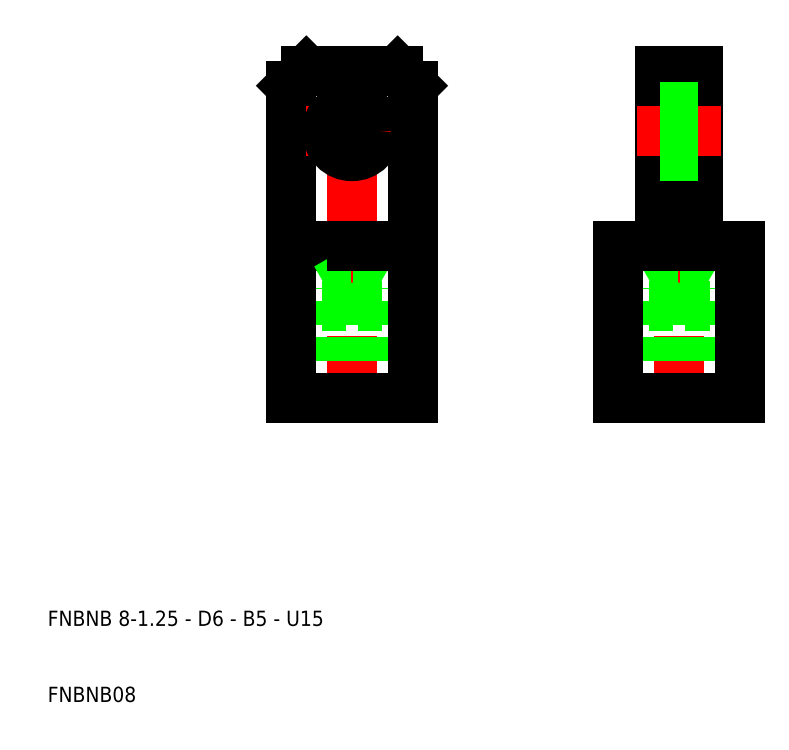
<metadata>
{"format":"dxf","ext":"dxf","renderer":"ezdxf+matplotlib","layout":"modelspace","background":"white","min_lineweight":24,"dpi":150}
</metadata>
<code>
0
SECTION
2
ENTITIES
0
LINE
8
CENTER
10
50
20
47
30
0
11
50
21
96
31
0
0
LINE
8
0
10
54
20
50
30
0
11
54
21
62
31
0
0
LINE
8
0
10
53.32
20
50
30
0
11
53.32
21
64.4
31
0
0
LINE
8
0
10
46.68
20
50
30
0
11
46.68
21
64.4
31
0
0
LINE
8
0
10
46
20
50
30
0
11
46
21
62
31
0
0
LINE
8
0
10
42
20
50
30
0
11
42
21
91
31
0
0
LINE
8
0
10
58
20
50
30
0
11
58
21
91
31
0
0
TEXT
8
0
10
10
20
10
30
0
40
2
1
FNBNB08
0
TEXT
8
0
10
10
20
20
30
0
40
2
1
FNBNB 8-1.25 - D6 - B5 - U15
0
LINE
8
0
10
50
20
50
30
0
11
42
21
50
31
0
0
LINE
8
0
10
50
20
50
30
0
11
58
21
50
31
0
0
LINE
8
CENTER
10
44
20
85
30
0
11
56
21
85
31
0
0
LINE
8
0
10
44
20
93
30
0
11
50
21
93
31
0
0
LINE
8
0
10
42
20
70
30
0
11
50
21
70
31
0
0
LINE
8
0
10
42
20
91
30
0
11
44
21
93
31
0
0
LINE
8
0
10
54
20
62
30
0
11
50
21
62
31
0
0
LINE
8
0
10
53.32
20
64.4
30
0
11
50
21
64.4
31
0
0
LINE
8
0
10
53.32
20
64.4
30
0
11
50
21
66.32
31
0
0
LINE
8
0
10
46.68
20
64.4
30
0
11
50
21
66.32
31
0
0
LINE
8
0
10
46.68
20
64.4
30
0
11
50
21
64.4
31
0
0
LINE
8
0
10
46
20
62
30
0
11
50
21
62
31
0
0
LINE
8
0
10
58
20
70
30
0
11
50
21
70
31
0
0
CIRCLE
8
0
10
50
20
85
30
0
40
3
0
LINE
8
0
10
56
20
93
30
0
11
50
21
93
31
0
0
LINE
8
0
10
58
20
91
30
0
11
56
21
93
31
0
0
LINE
8
CENTER
10
93
20
47
30
0
11
93
21
96
31
0
0
LINE
8
0
10
97
20
50
30
0
11
97
21
62
31
0
0
LINE
8
0
10
96.32
20
50
30
0
11
96.32
21
64.4
31
0
0
LINE
8
0
10
89.68
20
50
30
0
11
89.68
21
64.4
31
0
0
LINE
8
0
10
89
20
50
30
0
11
89
21
62
31
0
0
LINE
8
0
10
85
20
50
30
0
11
85
21
70
31
0
0
LINE
8
0
10
101
20
50
30
0
11
101
21
70
31
0
0
LINE
8
0
10
93
20
50
30
0
11
101
21
50
31
0
0
LINE
8
0
10
93
20
50
30
0
11
85
21
50
31
0
0
LINE
8
0
10
90.5
20
70
30
0
11
90.5
21
93
31
0
0
LINE
8
0
10
95.5
20
70
30
0
11
95.5
21
93
31
0
0
LINE
8
0
10
97
20
62
30
0
11
93
21
62
31
0
0
LINE
8
0
10
96.32
20
64.4
30
0
11
93
21
64.4
31
0
0
LINE
8
0
10
96.32
20
64.4
30
0
11
93
21
66.32
31
0
0
LINE
8
0
10
89.68
20
64.4
30
0
11
93
21
66.32
31
0
0
LINE
8
0
10
89.68
20
64.4
30
0
11
93
21
64.4
31
0
0
LINE
8
0
10
89
20
62
30
0
11
93
21
62
31
0
0
LINE
8
0
10
85
20
70
30
0
11
90.5
21
70
31
0
0
LINE
8
0
10
101
20
70
30
0
11
95.5
21
70
31
0
0
LINE
8
CENTER
10
93
20
85
30
0
11
98.5
21
85
31
0
0
LINE
8
0
10
93
20
82
30
0
11
95.5
21
82
31
0
0
LINE
8
0
10
93
20
88
30
0
11
95.5
21
88
31
0
0
LINE
8
0
10
95.5
20
93
30
0
11
93
21
93
31
0
0
LINE
8
0
10
93
20
82
30
0
11
90.5
21
82
31
0
0
LINE
8
CENTER
10
93
20
85
30
0
11
87.5
21
85
31
0
0
LINE
8
0
10
93
20
88
30
0
11
90.5
21
88
31
0
0
LINE
8
0
10
90.5
20
93
30
0
11
93
21
93
31
0
0
CIRCLE
8
0
10
50
20
85
30
0
40
3.25
0
LINE
8
0
10
93
20
88.25
30
0
11
95.5
21
88.25
31
0
0
LINE
8
0
10
93
20
88.25
30
0
11
90.5
21
88.25
31
0
0
LINE
8
0
10
93
20
81.75
30
0
11
95.5
21
81.75
31
0
0
LINE
8
0
10
93
20
81.75
30
0
11
90.5
21
81.75
31
0
0
ENDSEC
0
EOF

</code>
